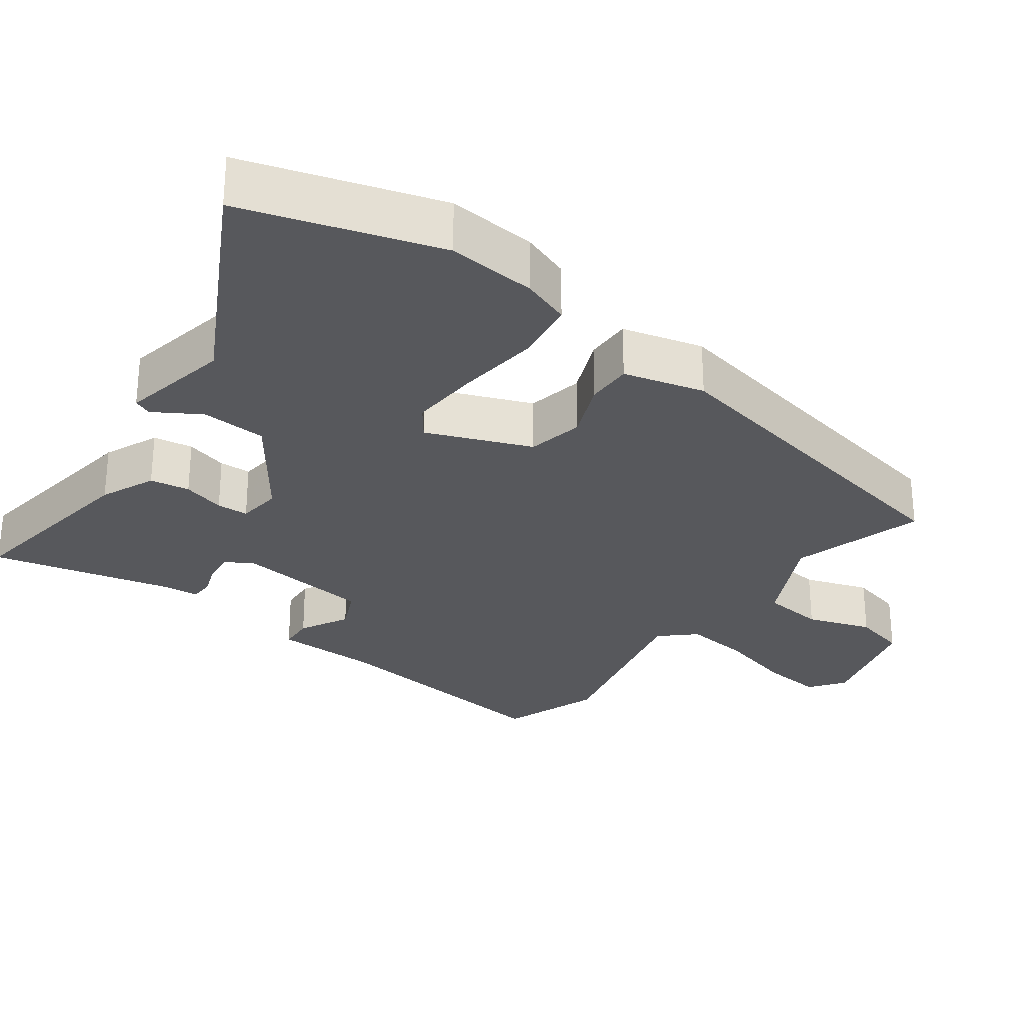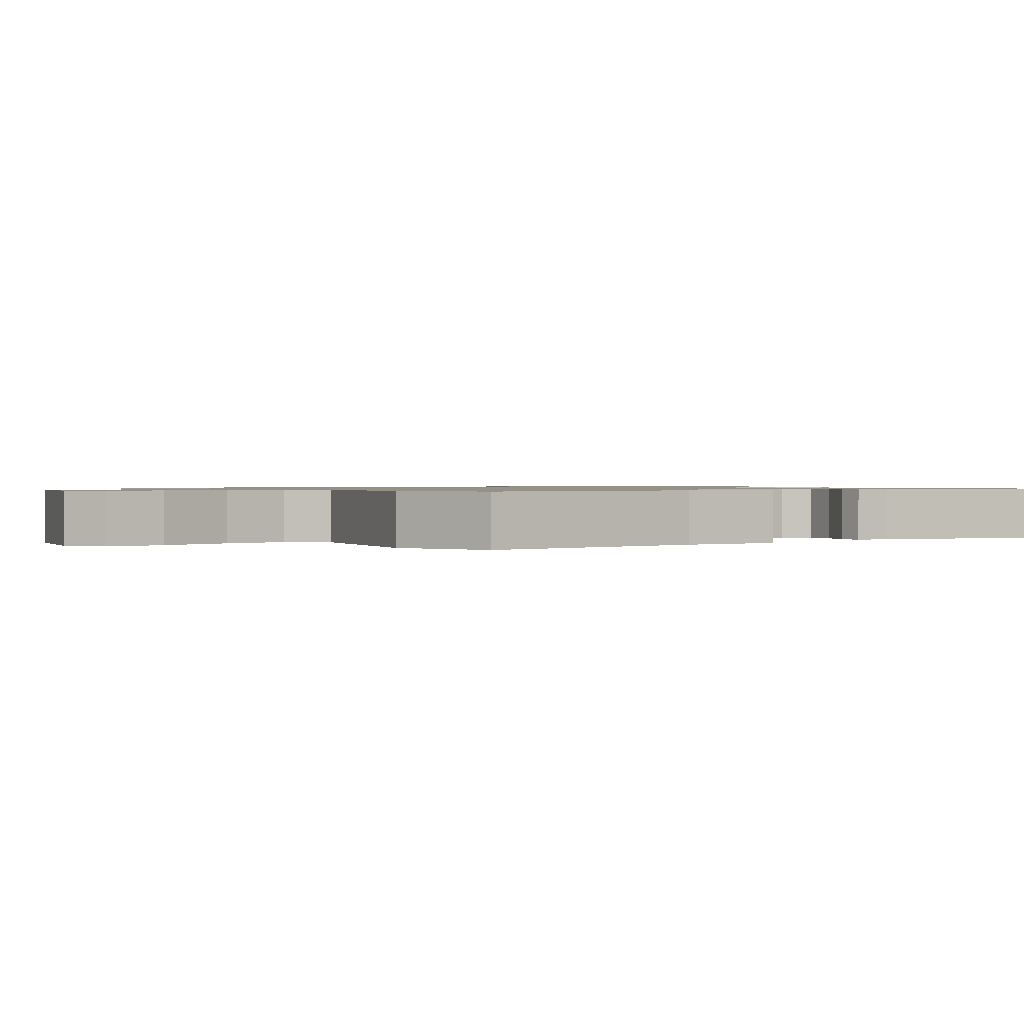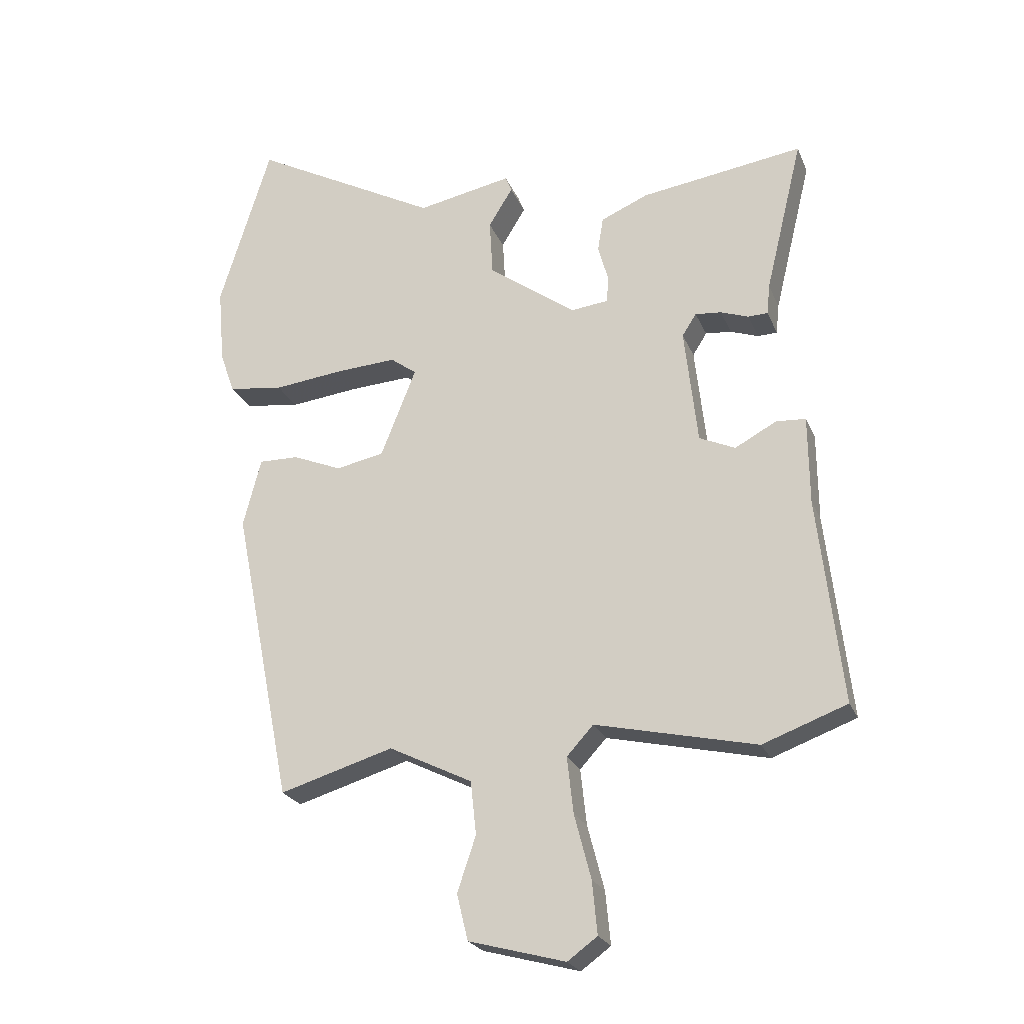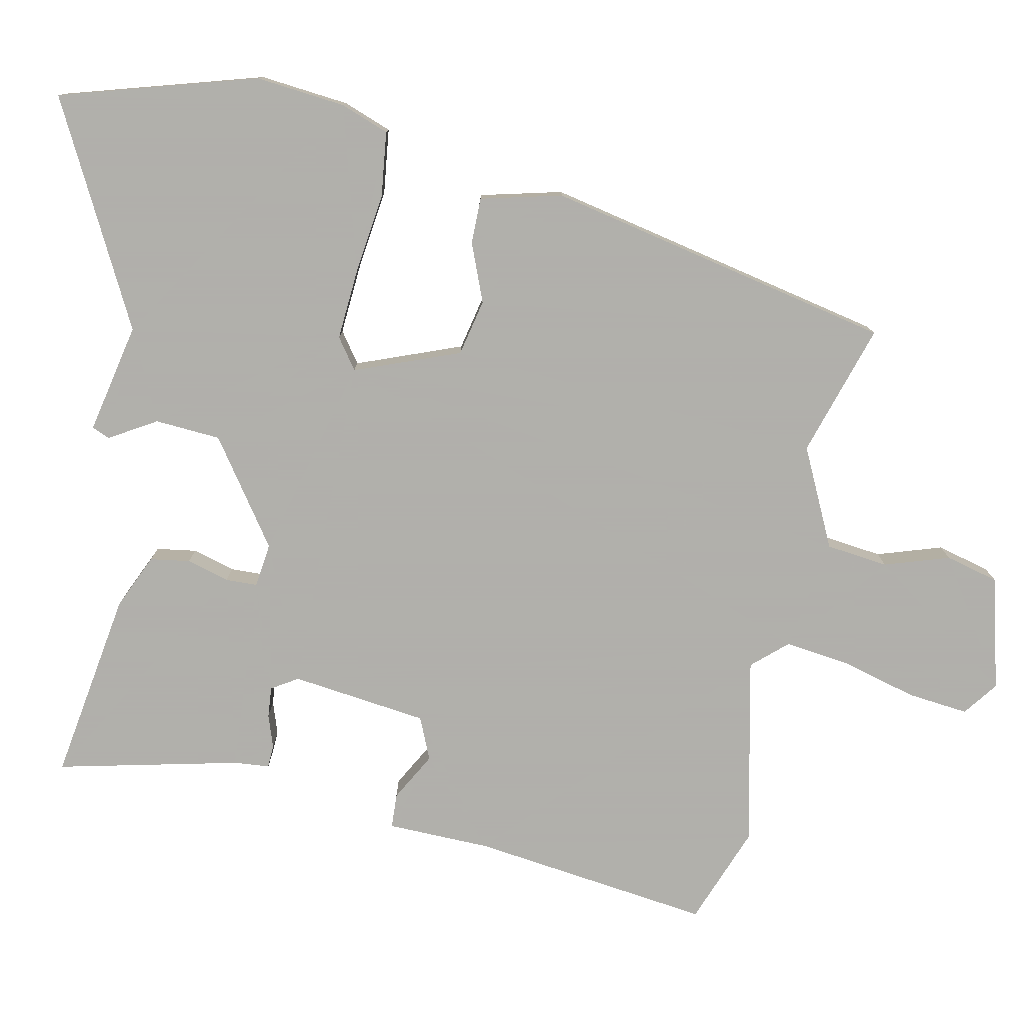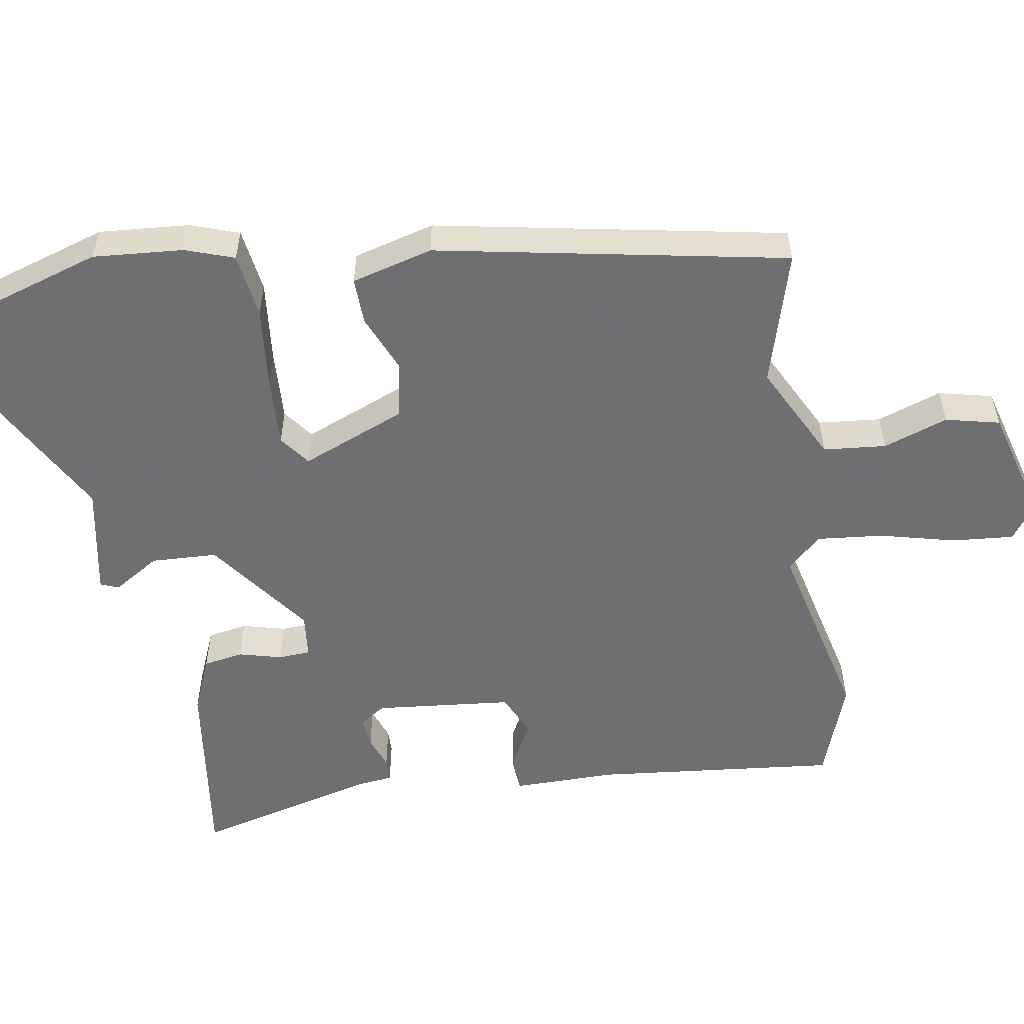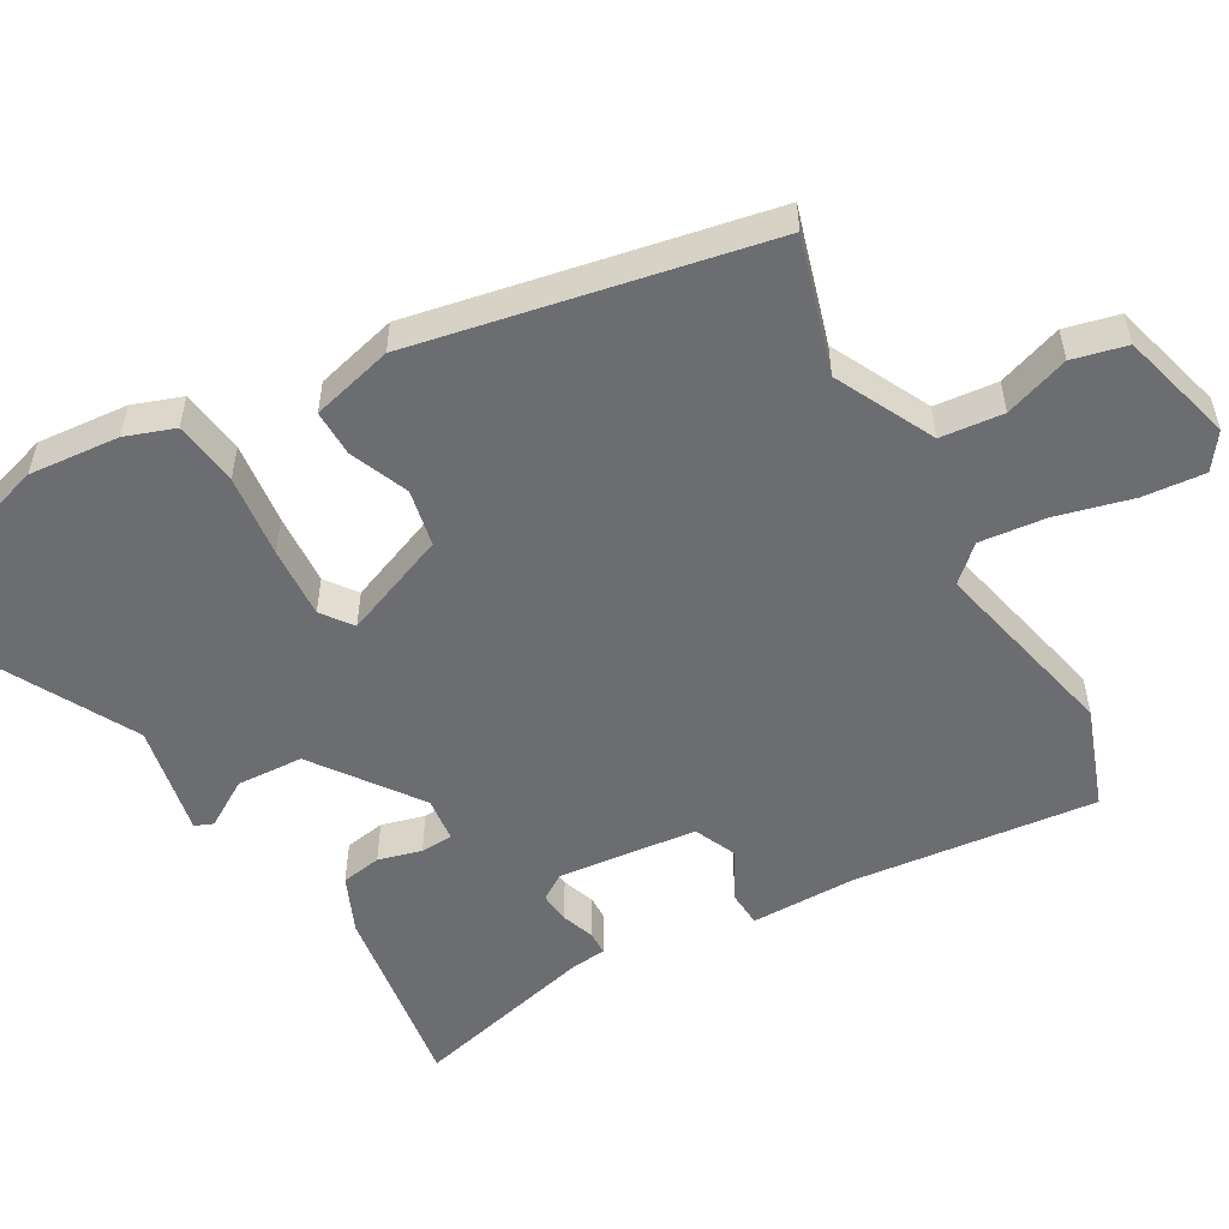
<metadata>
{"format":"obj","ext":"obj","renderer":"f3d","projection":"perspective","resolution":1024,"background":"white","views":[{"elev":-28.7,"azim":53.8,"up":"+Y"},{"elev":0.9,"azim":-124.5,"up":"+Y"},{"elev":-23.8,"azim":-161.3,"up":"+Z"},{"elev":-78.4,"azim":77.7,"up":"+Y"},{"elev":-54.7,"azim":99.9,"up":"+Y"},{"elev":-54.0,"azim":119.8,"up":"+Y"}]}
</metadata>
<code>
v 0.365 0.07 -0.532
v 0.181 0.07 -0.477
v 0.046 0.07 -0.544
v 0.037 0.07 -0.63
v 0.067 0.07 -0.719
v 0.049 0.07 -0.793
v -0.107 0.07 -0.835
v -0.155 0.07 -0.8
v -0.147 0.07 -0.715
v -0.12 0.07 -0.611
v -0.11 0.07 -0.52
v -0.153 0.07 -0.473
v -0.413 0.07 -0.532
v -0.549 0.07 -0.482
v -0.511 0.07 -0.149
v -0.51 0.07 -0.006
v -0.462 0.07 -0.003
v -0.395 0.07 -0.039
v -0.337 0.07 -0.013
v -0.316 0.07 0.176
v -0.339 0.07 0.212
v -0.381 0.07 0.208
v -0.426 0.07 0.192
v -0.458 0.07 0.193
v -0.463 0.07 0.242
v -0.524 0.07 0.493
v -0.26 0.07 0.455
v -0.184 0.07 0.422
v -0.175 0.07 0.367
v -0.191 0.07 0.308
v -0.189 0.07 0.264
v -0.128 0.07 0.257
v 0.014 0.07 0.36
v 0.019 0.07 0.451
v -0.02 0.07 0.515
v -0.01 0.07 0.54
v 0.143 0.07 0.51
v 0.447 0.07 0.673
v 0.53 0.07 0.402
v 0.519 0.07 0.278
v 0.495 0.07 0.211
v 0.406 0.07 0.199
v 0.293 0.07 0.212
v 0.195 0.07 0.218
v 0.153 0.07 0.187
v 0.21 0.07 0.043
v 0.288 0.07 0.027
v 0.368 0.07 0.06
v 0.432 0.07 0.061
v 0.461 0.07 -0.051
v 0.365 0 -0.532
v 0.181 0 -0.477
v 0.046 0 -0.544
v 0.037 0 -0.63
v 0.067 0 -0.719
v 0.049 0 -0.793
v -0.107 0 -0.835
v -0.155 0 -0.8
v -0.147 0 -0.715
v -0.12 0 -0.611
v -0.11 0 -0.52
v -0.153 0 -0.473
v -0.413 0 -0.532
v -0.549 0 -0.482
v -0.511 0 -0.149
v -0.51 0 -0.006
v -0.462 0 -0.003
v -0.395 0 -0.039
v -0.337 0 -0.013
v -0.316 0 0.176
v -0.339 0 0.212
v -0.381 0 0.208
v -0.426 0 0.192
v -0.458 0 0.193
v -0.463 0 0.242
v -0.524 0 0.493
v -0.26 0 0.455
v -0.184 0 0.422
v -0.175 0 0.367
v -0.191 0 0.308
v -0.189 0 0.264
v -0.128 0 0.257
v 0.014 0 0.36
v 0.019 0 0.451
v -0.02 0 0.515
v -0.01 0 0.54
v 0.143 0 0.51
v 0.447 0 0.673
v 0.53 0 0.402
v 0.519 0 0.278
v 0.495 0 0.211
v 0.406 0 0.199
v 0.293 0 0.212
v 0.195 0 0.218
v 0.153 0 0.187
v 0.21 0 0.043
v 0.288 0 0.027
v 0.368 0 0.06
v 0.432 0 0.061
v 0.461 0 -0.051
f 47 48 49 50
f 46 47 50 1
f 45 46 1 2
f 40 41 42 43
f 40 43 44
f 37 38 39 40
f 37 40 44
f 34 35 36 37
f 33 34 37 44
f 32 33 44 45
f 27 28 29 30
f 25 26 27 30
f 25 30 31
f 22 23 24 25
f 21 22 25 31
f 20 21 31 32
f 15 16 17 18
f 15 18 19
f 12 13 14 15
f 12 15 19
f 11 12 19 20
f 7 8 9 10
f 7 10 11
f 4 5 6 7
f 3 4 7 11
f 11 20 32 45
f 2 3 11 45
f 100 99 98 97
f 51 100 97 96
f 52 51 96 95
f 93 92 91 90
f 94 93 90
f 90 89 88 87
f 94 90 87
f 87 86 85 84
f 94 87 84 83
f 95 94 83 82
f 80 79 78 77
f 80 77 76 75
f 81 80 75
f 75 74 73 72
f 81 75 72 71
f 82 81 71 70
f 68 67 66 65
f 69 68 65
f 65 64 63 62
f 69 65 62
f 70 69 62 61
f 60 59 58 57
f 61 60 57
f 57 56 55 54
f 61 57 54 53
f 95 82 70 61
f 95 61 53 52
f 1 51 52 2
f 2 52 53 3
f 3 53 54 4
f 4 54 55 5
f 5 55 56 6
f 6 56 57 7
f 7 57 58 8
f 8 58 59 9
f 9 59 60 10
f 10 60 61 11
f 11 61 62 12
f 12 62 63 13
f 13 63 64 14
f 14 64 65 15
f 15 65 66 16
f 16 66 67 17
f 17 67 68 18
f 18 68 69 19
f 19 69 70 20
f 20 70 71 21
f 21 71 72 22
f 22 72 73 23
f 23 73 74 24
f 24 74 75 25
f 25 75 76 26
f 26 76 77 27
f 27 77 78 28
f 28 78 79 29
f 29 79 80 30
f 30 80 81 31
f 31 81 82 32
f 32 82 83 33
f 33 83 84 34
f 34 84 85 35
f 35 85 86 36
f 36 86 87 37
f 37 87 88 38
f 38 88 89 39
f 39 89 90 40
f 40 90 91 41
f 41 91 92 42
f 42 92 93 43
f 43 93 94 44
f 44 94 95 45
f 45 95 96 46
f 46 96 97 47
f 47 97 98 48
f 48 98 99 49
f 49 99 100 50
f 50 100 51 1

</code>
